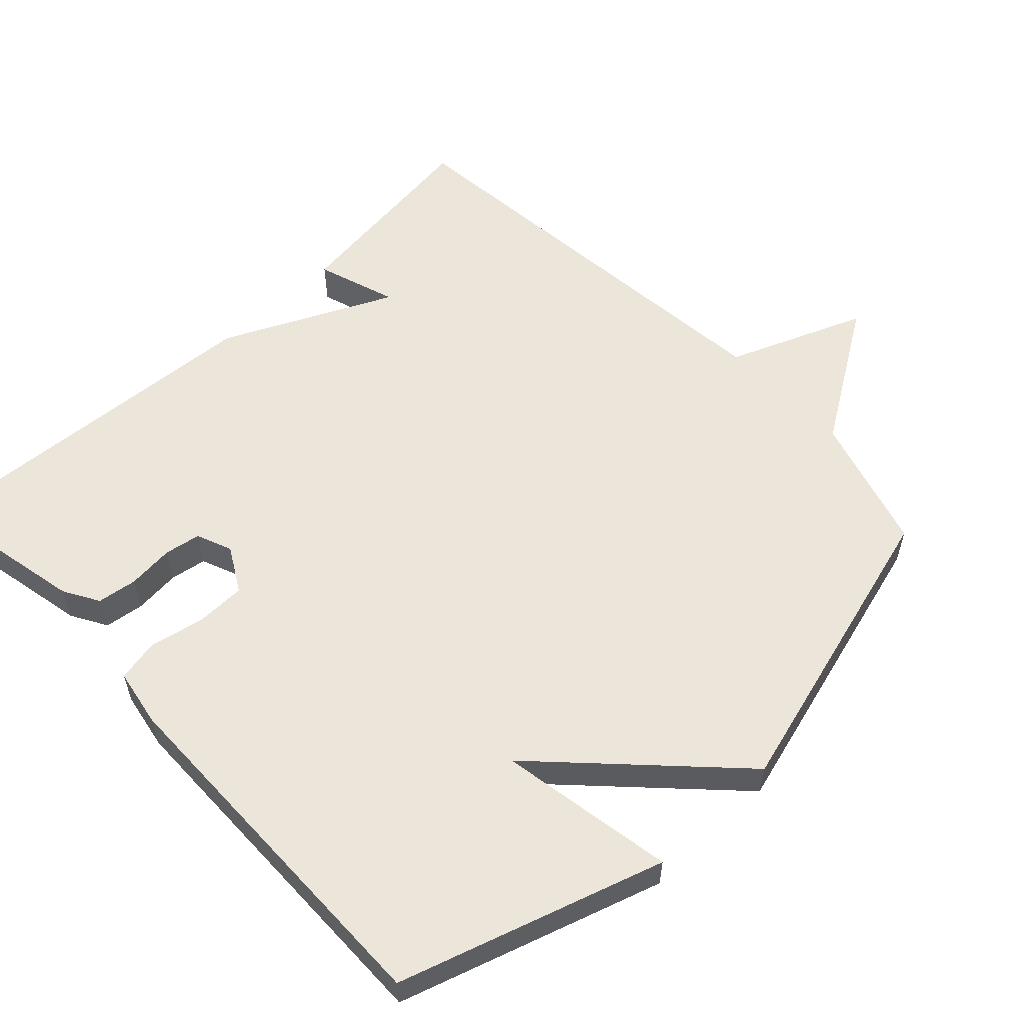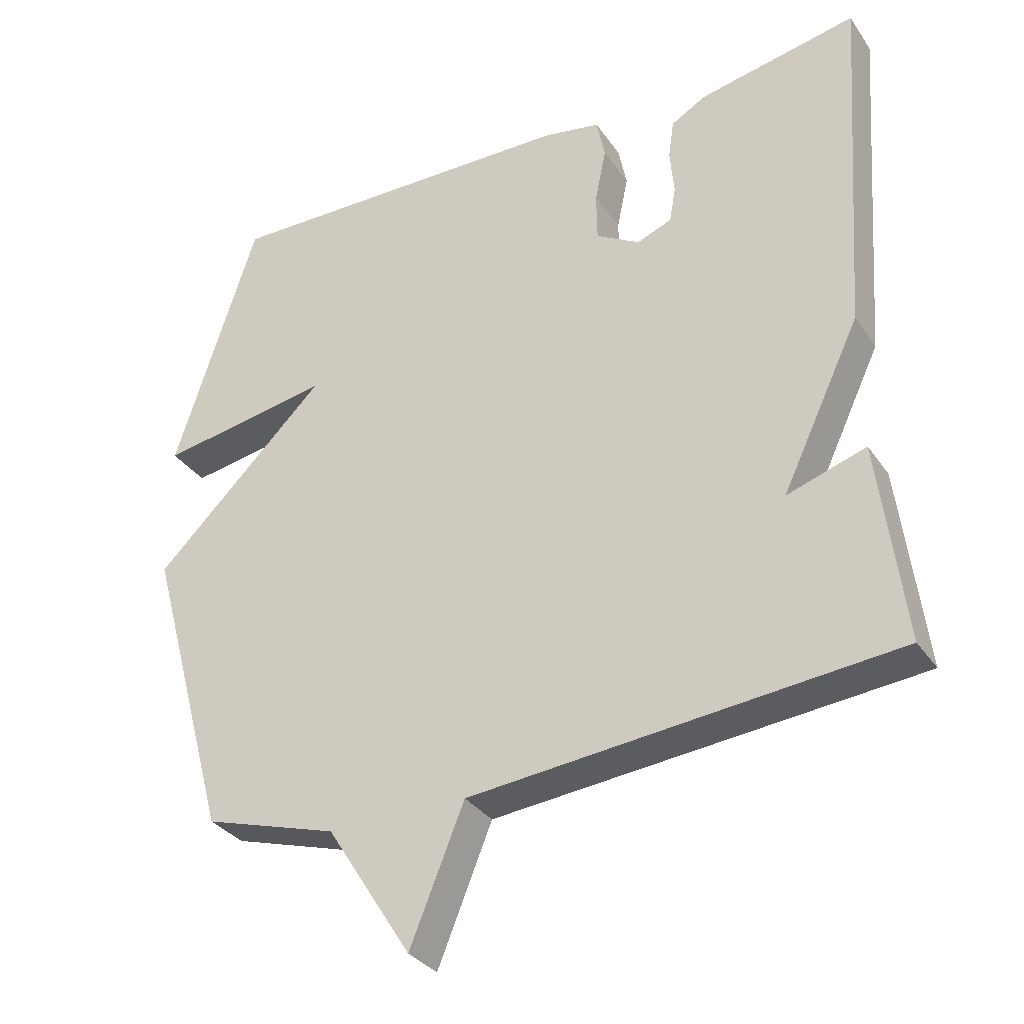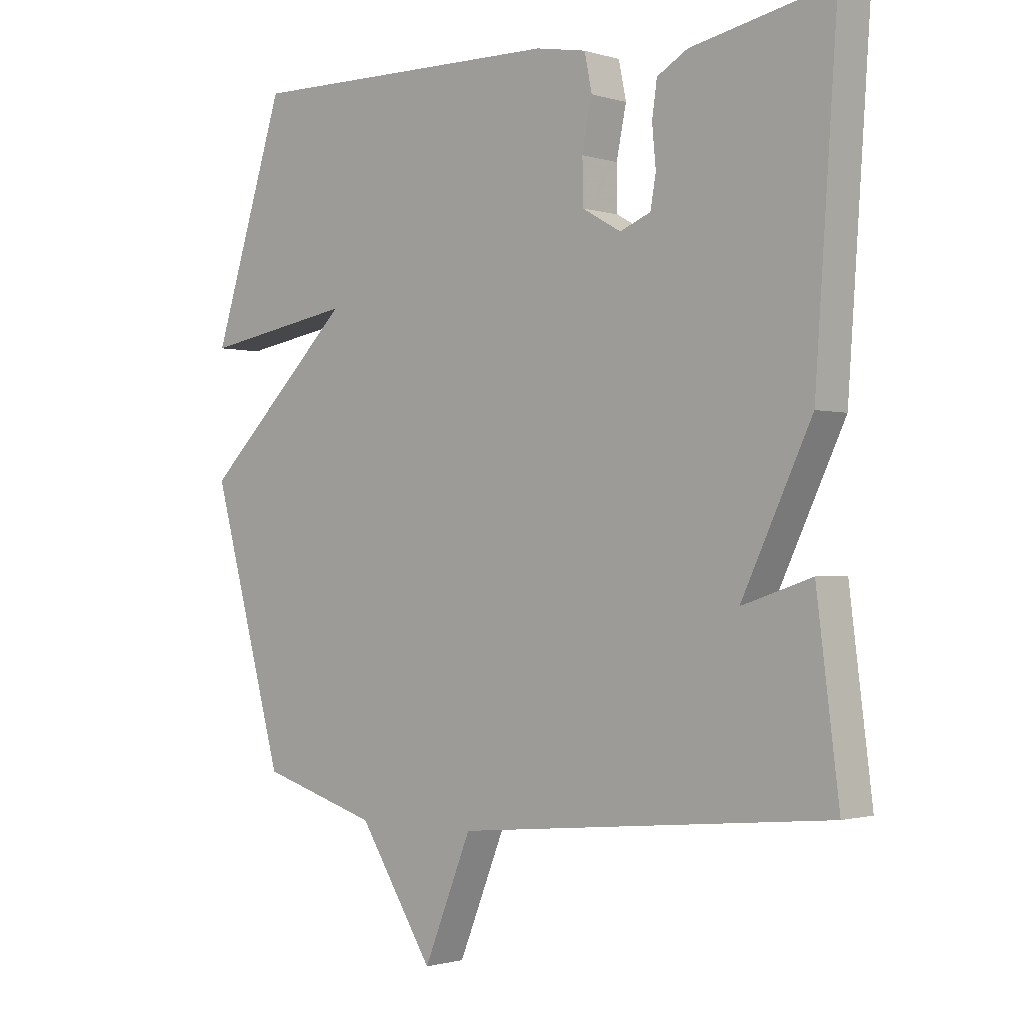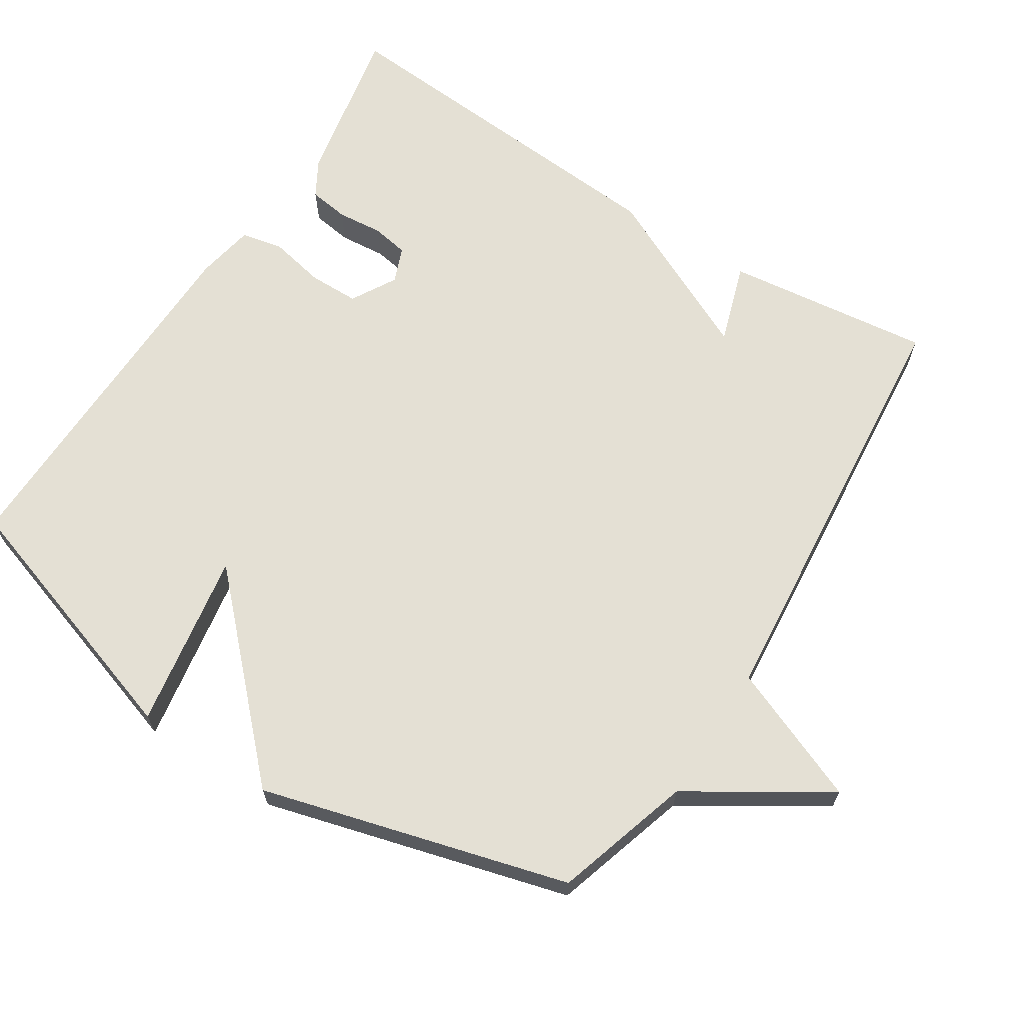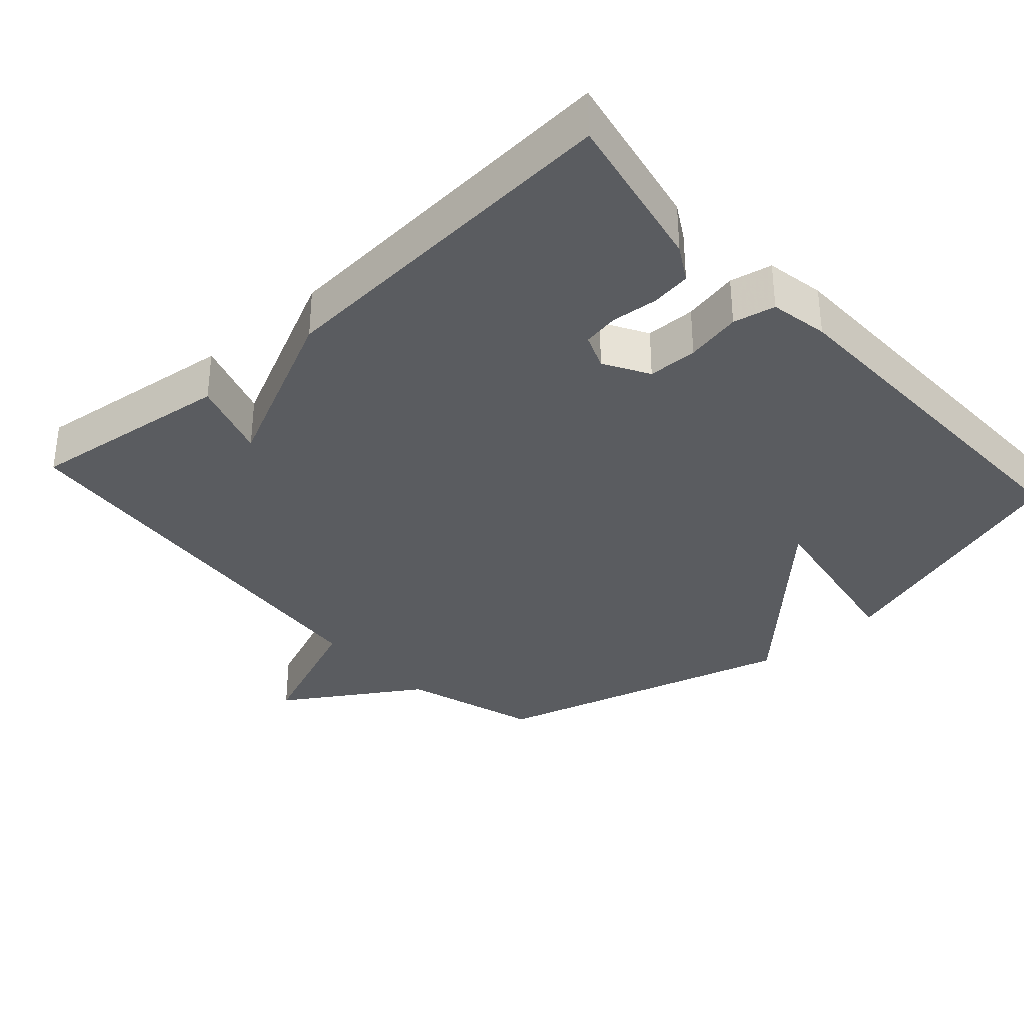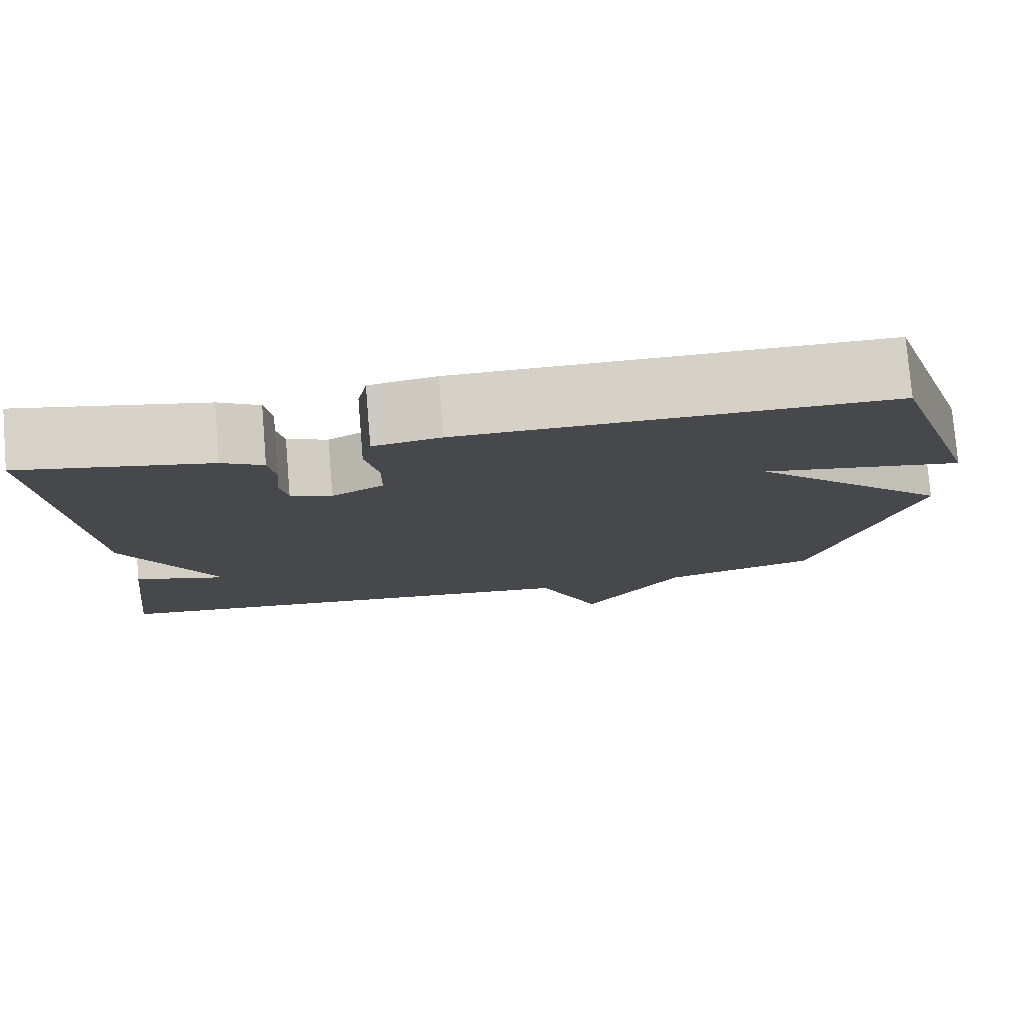
<metadata>
{"format":"obj","ext":"obj","renderer":"f3d","projection":"perspective","resolution":1024,"background":"white","views":[{"elev":56.9,"azim":46.4,"up":"+Y"},{"elev":-32.7,"azim":-151.0,"up":"+Z"},{"elev":-1.3,"azim":-137.7,"up":"+Z"},{"elev":66.0,"azim":122.7,"up":"+Y"},{"elev":-34.2,"azim":-48.0,"up":"+Y"},{"elev":78.5,"azim":-4.7,"up":"+Z"}]}
</metadata>
<code>
v 0.5 0.07 -0.5
v 0.308 0.07 -0.558
v 0.186 0.07 -0.75
v 0.108 0.07 -0.558
v -0.5 0.07 -0.5
v -0.464 0.07 -0.211
v -0.351 0.07 -0.248
v -0.464 0.07 -0.011
v -0.5 0.07 0.5
v -0.272 0.07 0.454
v -0.222 0.07 0.425
v -0.214 0.07 0.369
v -0.22 0.07 0.304
v -0.211 0.07 0.253
v -0.161 0.07 0.233
v -0.098 0.07 0.269
v -0.097 0.07 0.339
v -0.113 0.07 0.417
v -0.101 0.07 0.476
v -0.019 0.07 0.491
v 0.5 0.07 0.5
v 0.619 0.07 0.13
v 0.371 0.07 0.172
v 0.619 0.07 -0.07
v 0.5 0 -0.5
v 0.308 0 -0.558
v 0.186 0 -0.75
v 0.108 0 -0.558
v -0.5 0 -0.5
v -0.464 0 -0.211
v -0.351 0 -0.248
v -0.464 0 -0.011
v -0.5 0 0.5
v -0.272 0 0.454
v -0.222 0 0.425
v -0.214 0 0.369
v -0.22 0 0.304
v -0.211 0 0.253
v -0.161 0 0.233
v -0.098 0 0.269
v -0.097 0 0.339
v -0.113 0 0.417
v -0.101 0 0.476
v -0.019 0 0.491
v 0.5 0 0.5
v 0.619 0 0.13
v 0.371 0 0.172
v 0.619 0 -0.07
f 23 24 1 2
f 21 22 23
f 20 21 23
f 19 20 23
f 18 19 23
f 17 18 23
f 2 3 4
f 23 2 4
f 17 23 4
f 16 17 4
f 15 16 4
f 14 15 4
f 11 12 13
f 10 11 13
f 9 10 13
f 8 9 13
f 7 8 13
f 7 13 14
f 4 5 6 7
f 4 7 14
f 26 25 48 47
f 47 46 45
f 47 45 44
f 47 44 43
f 47 43 42
f 47 42 41
f 28 27 26
f 28 26 47
f 28 47 41
f 28 41 40
f 28 40 39
f 28 39 38
f 37 36 35
f 37 35 34
f 37 34 33
f 37 33 32
f 37 32 31
f 38 37 31
f 31 30 29 28
f 38 31 28
f 1 25 26 2
f 2 26 27 3
f 3 27 28 4
f 4 28 29 5
f 5 29 30 6
f 6 30 31 7
f 7 31 32 8
f 8 32 33 9
f 9 33 34 10
f 10 34 35 11
f 11 35 36 12
f 12 36 37 13
f 13 37 38 14
f 14 38 39 15
f 15 39 40 16
f 16 40 41 17
f 17 41 42 18
f 18 42 43 19
f 19 43 44 20
f 20 44 45 21
f 21 45 46 22
f 22 46 47 23
f 23 47 48 24
f 24 48 25 1

</code>
